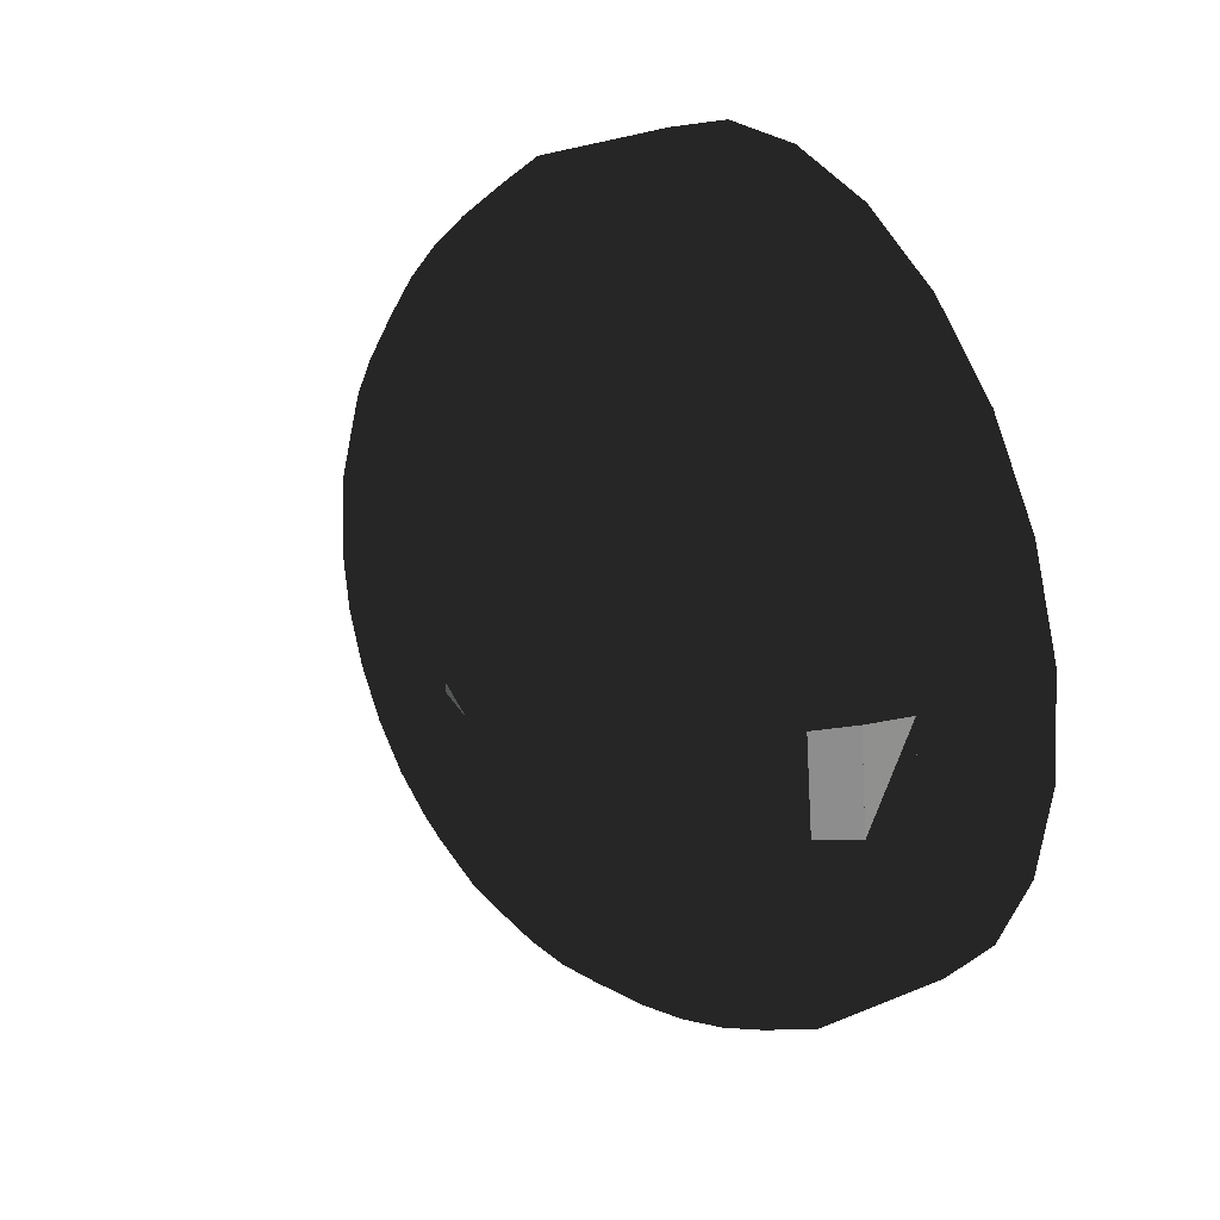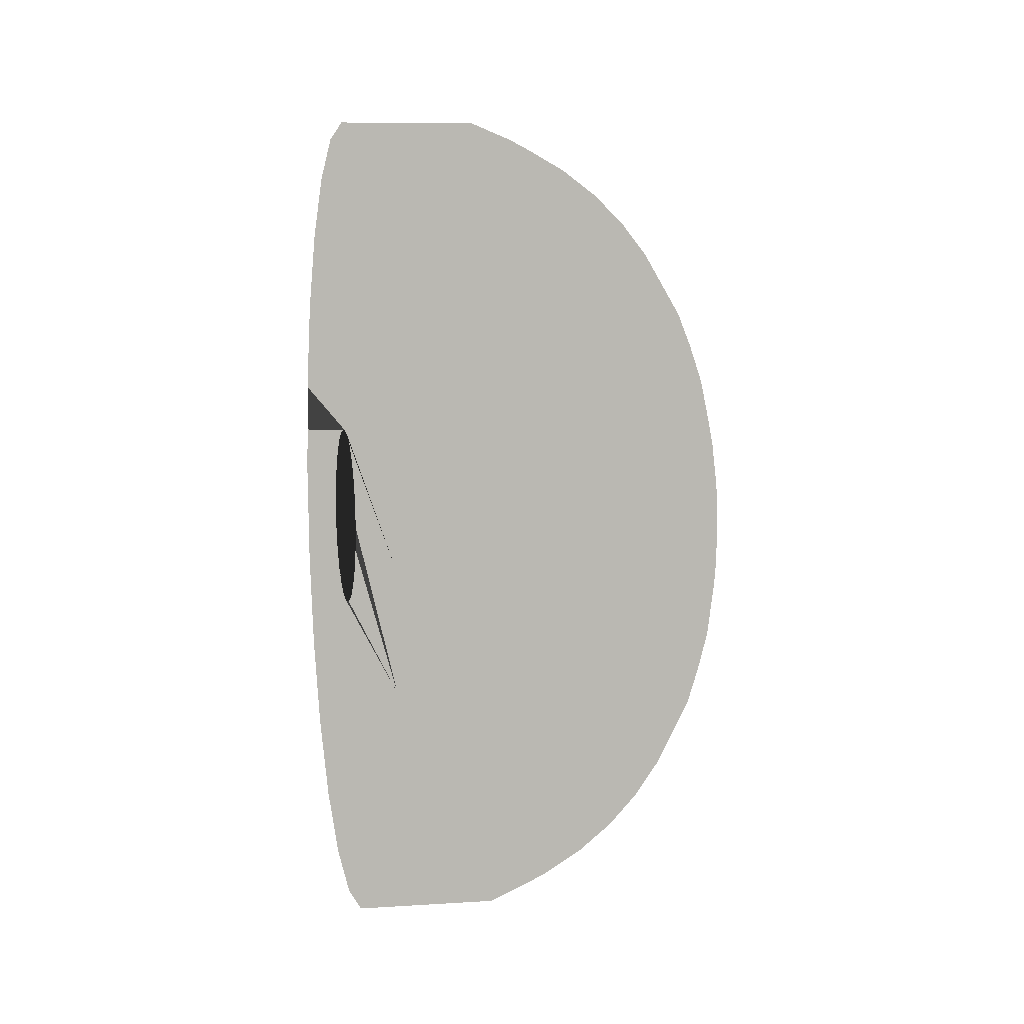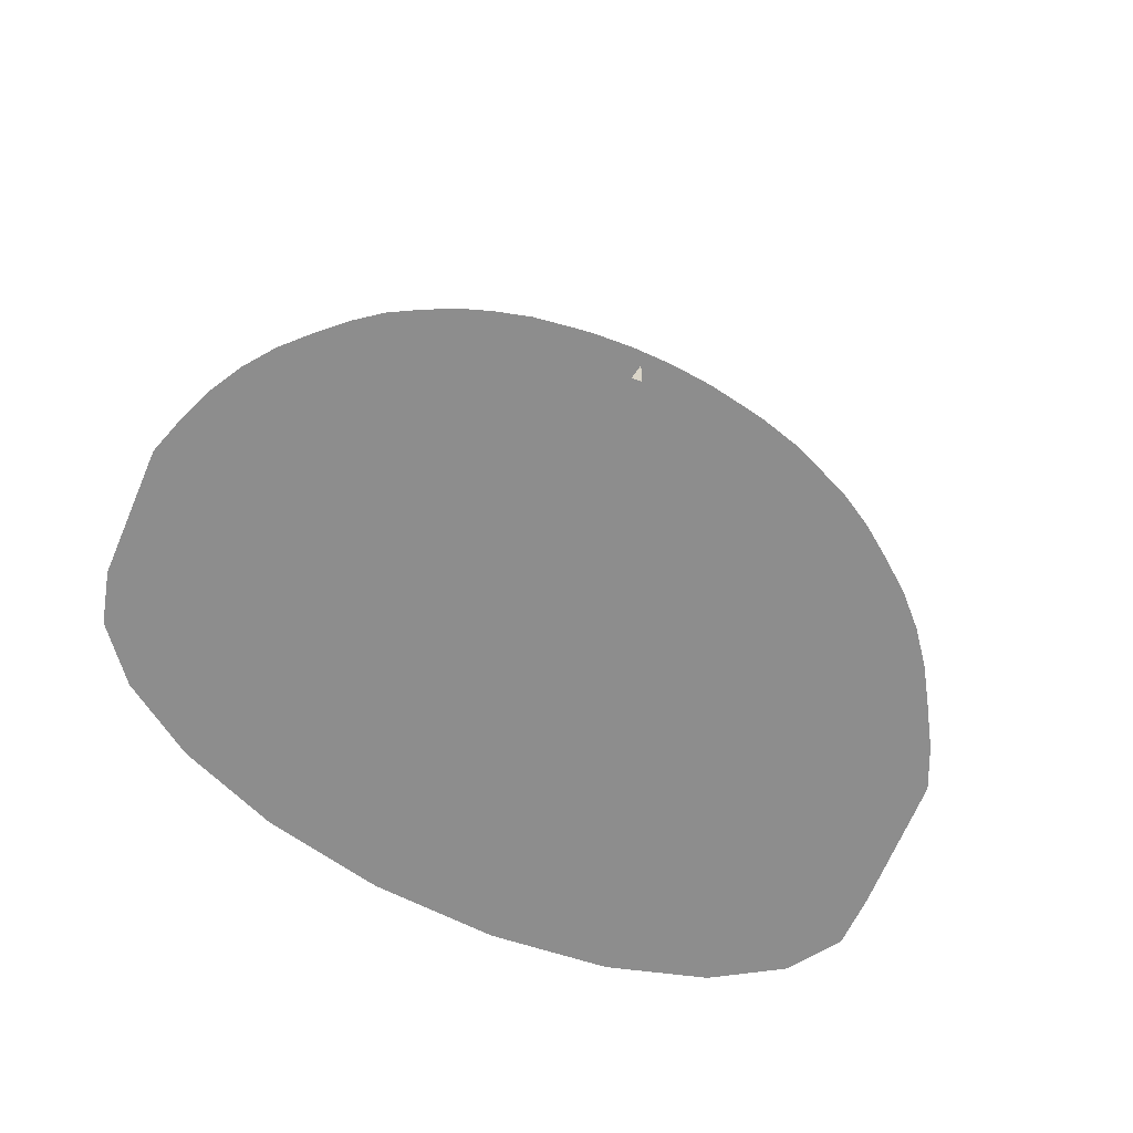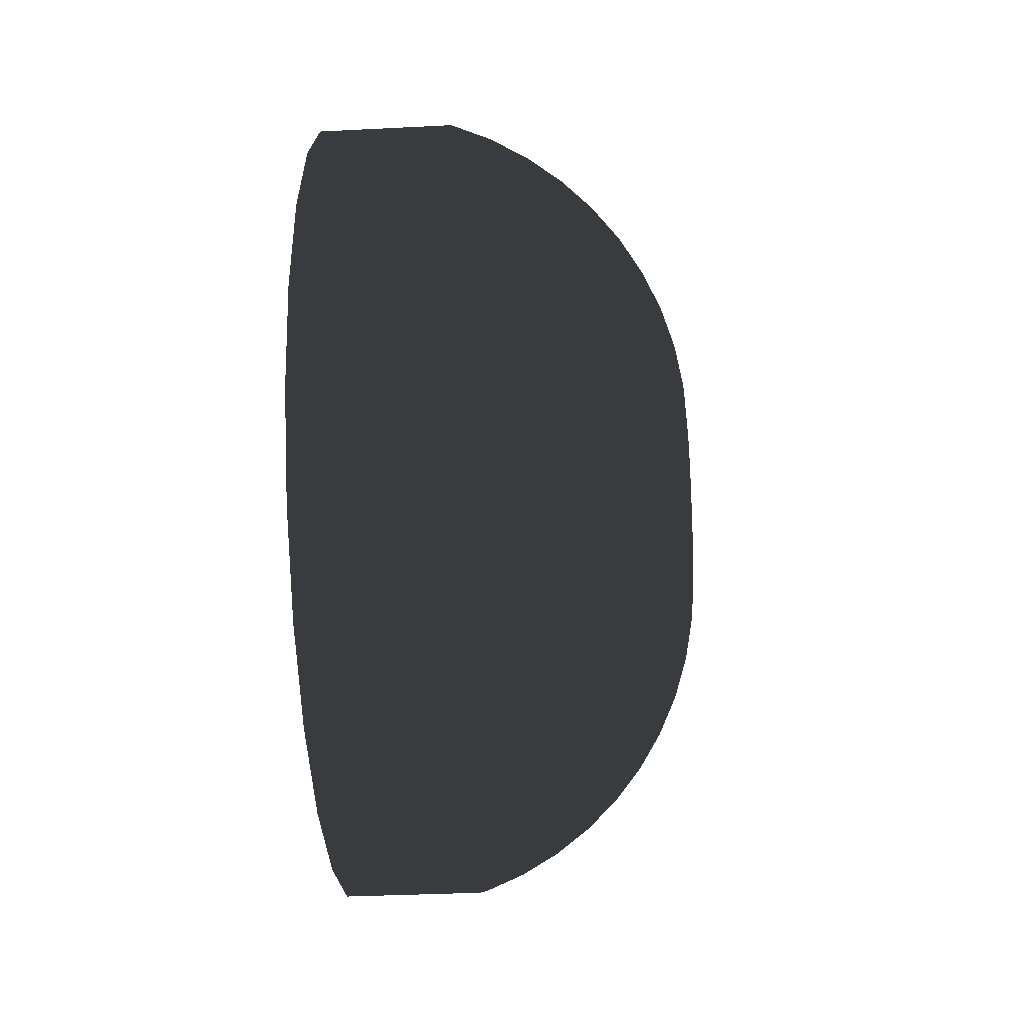
<metadata>
{"format":"obj","ext":"obj","renderer":"f3d","projection":"perspective","resolution":1024,"background":"white","views":[{"elev":31.9,"azim":152.1,"up":"+Z"},{"elev":7.7,"azim":-8.7,"up":"+Z"},{"elev":-64.6,"azim":67.1,"up":"+Y"},{"elev":-1.3,"azim":3.3,"up":"+Y"}]}
</metadata>
<code>
g default
v 2.732 2.5 -0.3153
v 2.735 2.5 -0.3738
v 2.734 2.53 -0.3698
v 2.731 2.515 -0.3134
v 2.732 2.485 -0.3134
v 2.736 2.47 -0.3698
v 2.731 2.529 -0.3076
v 2.733 2.471 -0.3076
v 2.73 2.541 -0.2985
v 2.73 2.55 -0.2866
v 2.733 2.46 -0.2985
v 2.73 2.556 -0.2727
v 2.733 2.45 -0.2866
v 2.729 2.558 -0.2578
v 2.734 2.445 -0.2727
v 2.73 2.556 -0.2429
v 2.734 2.443 -0.2578
v 2.73 2.55 -0.229
v 2.734 2.445 -0.2429
v 2.73 2.541 -0.2171
v 2.733 2.45 -0.229
v 2.731 2.529 -0.2079
v 2.733 2.46 -0.2171
v 2.733 2.471 -0.2079
v 2.731 2.515 -0.2022
v 2.732 2.485 -0.2022
v 2.732 2.5 -0.2002
v 2.734 2.53 -0.1457
v 2.735 2.5 -0.1418
v 2.732 2.5 -0.0833
v 2.73 2.545 -0.0893
v 2.719 2.56 -0.0337
v 2.721 2.5 -0.0258
v 2.7 2.574 0.0202
v 2.703 2.499 0.03
v 2.675 2.587 0.0715
v 2.678 2.498 0.0831
v 2.643 2.598 0.1194
v 2.647 2.497 0.1327
v 2.606 2.608 0.1633
v 2.61 2.496 0.1781
v 2.568 2.494 0.2186
v 2.563 2.617 0.2024
v 2.516 2.625 0.2361
v 2.521 2.493 0.2536
v 2.47 2.491 0.2824
v 2.465 2.63 0.264
v 2.41 2.634 0.2856
v 2.416 2.489 0.3047
v 2.228 2.482 0.3047
v 2.223 2.627 0.2856
v 2.234 2.336 0.2856
v 2.239 2.2 0.2294
v 2.218 2.763 0.2294
v 2.243 2.084 0.14
v 2.405 2.77 0.2294
v 2.46 2.76 0.21
v 2.511 2.748 0.1851
v 2.559 2.732 0.1548
v 2.602 2.714 0.1197
v 2.64 2.692 0.0804
v 2.672 2.669 0.0374
v 2.697 2.643 -0.0086
v 2.716 2.616 -0.0569
v 2.728 2.587 -0.1067
v 2.733 2.558 -0.1573
v 2.732 2.582 -0.1757
v 2.732 2.601 -0.1998
v 2.731 2.612 -0.2278
v 2.731 2.616 -0.2578
v 2.731 2.614 -0.2428
v 2.731 2.612 -0.2878
v 2.732 2.601 -0.3158
v 2.732 2.582 -0.3398
v 2.733 2.558 -0.3583
v 2.73 2.545 -0.4263
v 2.728 2.587 -0.4089
v 2.732 2.5 -0.4322
v 2.733 2.455 -0.4263
v 2.735 2.413 -0.4089
v 2.737 2.442 -0.3583
v 2.738 2.418 -0.3398
v 2.739 2.4 -0.3158
v 2.739 2.388 -0.2878
v 2.74 2.385 -0.2578
v 2.739 2.388 -0.2278
v 2.739 2.4 -0.1998
v 2.738 2.418 -0.1757
v 2.737 2.442 -0.1573
v 2.736 2.47 -0.1457
v 2.733 2.455 -0.0893
v 2.723 2.44 -0.0337
v 2.705 2.425 0.0202
v 2.681 2.41 0.0715
v 2.651 2.396 0.1194
v 2.614 2.383 0.1633
v 2.572 2.371 0.2024
v 2.526 2.36 0.2361
v 2.475 2.351 0.264
v 2.421 2.343 0.2856
v 2.426 2.208 0.2294
v 2.431 2.091 0.14
v 2.214 2.879 0.14
v 2.247 1.995 0.0235
v 2.401 2.886 0.14
v 2.456 2.872 0.1242
v 2.507 2.854 0.1038
v 2.555 2.831 0.0791
v 2.599 2.804 0.0505
v 2.637 2.773 0.0184
v 2.669 2.739 -0.0167
v 2.695 2.703 -0.0543
v 2.715 2.664 -0.0937
v 2.727 2.624 -0.1344
v 2.726 2.651 -0.1705
v 2.725 2.669 -0.2126
v 2.725 2.672 -0.2352
v 2.725 2.675 -0.2578
v 2.725 2.669 -0.3029
v 2.726 2.651 -0.345
v 2.727 2.624 -0.3811
v 2.715 2.664 -0.4218
v 2.716 2.616 -0.4587
v 2.719 2.56 -0.4819
v 2.721 2.5 -0.4898
v 2.723 2.44 -0.4819
v 2.725 2.384 -0.4587
v 2.736 2.377 -0.3811
v 2.727 2.336 -0.4218
v 2.737 2.349 -0.345
v 2.738 2.332 -0.3029
v 2.738 2.326 -0.2578
v 2.738 2.332 -0.2126
v 2.737 2.349 -0.1705
v 2.736 2.377 -0.1344
v 2.735 2.413 -0.1067
v 2.725 2.384 -0.0569
v 2.708 2.355 -0.0086
v 2.684 2.328 0.0374
v 2.654 2.302 0.0804
v 2.618 2.278 0.1197
v 2.577 2.256 0.1548
v 2.53 2.237 0.1851
v 2.48 2.221 0.21
v 2.484 2.109 0.1242
v 2.434 2.002 0.0235
v 2.487 2.023 0.0123
v 2.436 1.946 -0.1122
v 2.489 1.969 -0.118
v 2.49 1.951 -0.2578
v 2.437 1.926 -0.2578
v 2.436 1.946 -0.4034
v 2.489 1.969 -0.3976
v 2.249 1.919 -0.2578
v 2.249 1.939 -0.4034
v 2.233 2.361 -0.2254
v 2.233 2.357 -0.2578
v 2.232 2.393 -0.1694
v 2.232 2.373 -0.1953
v 2.23 2.449 -0.137
v 2.231 2.419 -0.1495
v 2.228 2.482 -0.1328
v 2.249 1.939 -0.1122
v 2.208 3.025 -0.1122
v 2.21 2.968 0.0235
v 2.398 2.975 0.0235
v 2.453 2.958 0.0123
v 2.504 2.935 -0.0021
v 2.553 2.906 -0.0196
v 2.596 2.873 -0.0398
v 2.635 2.835 -0.0625
v 2.667 2.793 -0.0873
v 2.693 2.748 -0.1139
v 2.713 2.701 -0.1418
v 2.712 2.724 -0.1977
v 2.712 2.728 -0.2278
v 2.712 2.732 -0.2578
v 2.712 2.724 -0.3178
v 2.713 2.701 -0.3738
v 2.695 2.703 -0.4613
v 2.693 2.748 -0.4017
v 2.697 2.643 -0.507
v 2.7 2.574 -0.5357
v 2.703 2.499 -0.5455
v 2.705 2.425 -0.5357
v 2.708 2.355 -0.507
v 2.71 2.296 -0.4613
v 2.728 2.299 -0.3738
v 2.712 2.25 -0.4017
v 2.729 2.276 -0.3178
v 2.729 2.268 -0.2578
v 2.729 2.276 -0.1977
v 2.728 2.299 -0.1418
v 2.727 2.336 -0.0937
v 2.71 2.296 -0.0543
v 2.687 2.257 -0.0167
v 2.657 2.221 0.0184
v 2.622 2.188 0.0505
v 2.58 2.158 0.0791
v 2.534 2.131 0.1038
v 2.537 2.05 -0.0021
v 2.539 1.999 -0.1254
v 2.54 1.982 -0.2578
v 2.539 1.999 -0.3901
v 2.537 2.05 -0.5135
v 2.487 2.023 -0.5279
v 2.434 2.002 -0.539
v 2.247 1.995 -0.539
v 2.208 3.025 -0.4034
v 2.228 2.482 -0.3828
v 2.226 2.544 -0.366
v 2.227 2.514 -0.3785
v 2.225 2.57 -0.3462
v 2.224 2.59 -0.3203
v 2.208 3.044 -0.2578
v 2.224 2.602 -0.2901
v 2.224 2.607 -0.2578
v 2.224 2.602 -0.2254
v 2.224 2.59 -0.1953
v 2.208 3.034 -0.185
v 2.225 2.57 -0.1694
v 2.226 2.544 -0.1495
v 2.227 2.514 -0.137
v 2.396 3.031 -0.1122
v 2.395 3.041 -0.185
v 2.45 3.012 -0.118
v 2.502 2.986 -0.1254
v 2.551 2.954 -0.1345
v 2.595 2.917 -0.145
v 2.633 2.874 -0.1567
v 2.666 2.827 -0.1696
v 2.692 2.777 -0.1833
v 2.692 2.782 -0.2205
v 2.692 2.787 -0.2578
v 2.692 2.777 -0.3323
v 2.666 2.827 -0.346
v 2.667 2.793 -0.4282
v 2.669 2.739 -0.4988
v 2.672 2.669 -0.553
v 2.675 2.587 -0.587
v 2.678 2.498 -0.5987
v 2.681 2.41 -0.587
v 2.684 2.328 -0.553
v 2.687 2.257 -0.4988
v 2.689 2.203 -0.4282
v 2.713 2.221 -0.3323
v 2.69 2.169 -0.346
v 2.713 2.212 -0.2578
v 2.713 2.221 -0.1833
v 2.712 2.25 -0.1139
v 2.689 2.203 -0.0873
v 2.66 2.159 -0.0625
v 2.624 2.119 -0.0398
v 2.583 2.082 -0.0196
v 2.585 2.034 -0.1345
v 2.586 2.018 -0.2578
v 2.585 2.034 -0.3811
v 2.583 2.082 -0.496
v 2.58 2.158 -0.5947
v 2.534 2.131 -0.6194
v 2.484 2.109 -0.6398
v 2.431 2.091 -0.6555
v 2.243 2.084 -0.6555
v 2.21 2.968 -0.539
v 2.396 3.031 -0.4034
v 2.398 2.975 -0.539
v 2.45 3.012 -0.3976
v 2.453 2.958 -0.5279
v 2.502 2.986 -0.3901
v 2.504 2.935 -0.5135
v 2.551 2.954 -0.3811
v 2.553 2.906 -0.496
v 2.595 2.917 -0.3706
v 2.596 2.873 -0.4757
v 2.633 2.874 -0.3589
v 2.635 2.835 -0.453
v 2.594 2.931 -0.2578
v 2.633 2.887 -0.2578
v 2.594 2.924 -0.2014
v 2.633 2.881 -0.2072
v 2.55 2.97 -0.2578
v 2.502 3.003 -0.2578
v 2.45 3.03 -0.2578
v 2.395 3.051 -0.2578
v 2.45 3.021 -0.1879
v 2.502 2.995 -0.1916
v 2.666 2.833 -0.2137
v 2.666 2.839 -0.2578
v 2.637 2.773 -0.5339
v 2.64 2.692 -0.596
v 2.643 2.598 -0.635
v 2.647 2.497 -0.6483
v 2.651 2.396 -0.635
v 2.654 2.302 -0.596
v 2.657 2.221 -0.5339
v 2.66 2.159 -0.453
v 2.661 2.12 -0.3589
v 2.691 2.158 -0.2578
v 2.662 2.107 -0.2578
v 2.69 2.169 -0.1696
v 2.661 2.12 -0.1567
v 2.626 2.075 -0.145
v 2.626 2.06 -0.2578
v 2.626 2.075 -0.3706
v 2.624 2.119 -0.4757
v 2.622 2.188 -0.566
v 2.577 2.256 -0.6704
v 2.618 2.278 -0.6353
v 2.53 2.237 -0.7006
v 2.48 2.221 -0.7256
v 2.426 2.208 -0.7449
v 2.239 2.2 -0.7449
v 2.214 2.879 -0.6555
v 2.401 2.886 -0.6555
v 2.456 2.872 -0.6398
v 2.507 2.854 -0.6194
v 2.555 2.831 -0.5947
v 2.599 2.804 -0.566
v 2.602 2.714 -0.6353
v 2.606 2.608 -0.6789
v 2.61 2.496 -0.6937
v 2.614 2.383 -0.6789
v 2.572 2.371 -0.718
v 2.526 2.36 -0.7517
v 2.475 2.351 -0.7796
v 2.421 2.343 -0.8011
v 2.234 2.336 -0.8011
v 2.218 2.763 -0.7449
v 2.405 2.77 -0.7449
v 2.46 2.76 -0.7256
v 2.511 2.748 -0.7006
v 2.559 2.732 -0.6704
v 2.563 2.617 -0.718
v 2.568 2.494 -0.7342
v 2.521 2.493 -0.7691
v 2.47 2.491 -0.798
v 2.416 2.489 -0.8203
v 2.228 2.482 -0.8203
v 2.223 2.627 -0.8011
v 2.41 2.634 -0.8011
v 2.465 2.63 -0.7796
v 2.516 2.625 -0.7517
v 2.233 2.361 -0.2901
v 2.232 2.373 -0.3203
v 2.232 2.393 -0.3462
v 2.231 2.419 -0.366
v 2.23 2.449 -0.3785
g palanca:Mesh01
f 1 2 3 4
f 1 5 6 2
f 7 5 1 4
f 8 5 7 9
f 10 11 8 9
f 12 13 11 10
f 14 15 13 12
f 16 17 15 14
f 18 19 17 16
f 20 21 19 18
f 22 23 21 20
f 24 23 22 25
f 26 24 25 27
f 27 25 28 29
f 30 29 28 31
f 30 31 32 33
f 34 35 33 32
f 35 34 36 37
f 37 36 38 39
f 40 41 39 38
f 42 41 40 43
f 42 43 44 45
f 46 45 44 47
f 46 47 48 49
f 50 49 48 51
f 52 50 51 53
f 51 54 55 53
f 54 51 48 56
f 47 57 56 48
f 44 58 57 47
f 58 44 43 59
f 60 59 43 40
f 38 61 60 40
f 61 38 36 62
f 63 62 36 34
f 63 34 32 64
f 65 64 32 31
f 65 31 28 66
f 22 66 28 25
f 20 67 66 22
f 18 68 67 20
f 16 69 68 18
f 69 16 70 71
f 70 16 14
f 72 70 14 12
f 10 73 72 12
f 74 73 10 9
f 75 74 9 7
f 75 7 4 3
f 75 3 76 77
f 2 78 76 3
f 79 78 2 6
f 80 79 6 81
f 8 81 6 5
f 11 82 81 8
f 13 83 82 11
f 15 84 83 13
f 85 84 15 17
f 19 86 85 17
f 87 86 19 21
f 88 87 21 23
f 88 23 24 89
f 89 24 26 90
f 90 26 27 29
f 30 91 90 29
f 33 92 91 30
f 35 93 92 33
f 37 94 93 35
f 95 94 37 39
f 41 96 95 39
f 96 41 42 97
f 98 97 42 45
f 99 98 45 46
f 100 99 46 49
f 100 49 50 52
f 53 101 100 52
f 55 102 101 53
f 103 104 55 54
f 56 105 103 54
f 105 56 57 106
f 107 106 57 58
f 107 58 59 108
f 60 109 108 59
f 110 109 60 61
f 62 111 110 61
f 63 112 111 62
f 64 113 112 63
f 114 113 64 65
f 66 67 114 65
f 68 115 114 67
f 68 69 116 115
f 117 116 69 71
f 70 118 117 71
f 72 119 118 70
f 120 119 72 73
f 121 120 73 74
f 74 75 77 121
f 122 121 77 123
f 124 123 77 76
f 125 124 76 78
f 125 78 79 126
f 80 127 126 79
f 128 129 127 80
f 82 128 80 81
f 130 128 82 83
f 84 131 130 83
f 85 132 131 84
f 86 133 132 85
f 134 133 86 87
f 88 135 134 87
f 136 135 88 89
f 89 90 91 136
f 137 136 91 92
f 138 137 92 93
f 139 138 93 94
f 140 139 94 95
f 96 141 140 95
f 97 142 141 96
f 143 142 97 98
f 98 99 144 143
f 101 144 99 100
f 102 145 144 101
f 145 102 146 147
f 147 146 148 149
f 150 149 148 151
f 152 153 150 151
f 151 154 155 152
f 156 157 155 154
f 154 158 159 156
f 160 161 158 154
f 162 160 154 163
f 164 162 163 165
f 103 165 163 104
f 102 55 104 146
f 148 146 104 163
f 148 163 154 151
f 103 105 166 165
f 167 166 105 106
f 167 106 107 168
f 169 168 107 108
f 170 169 108 109
f 110 171 170 109
f 171 110 111 172
f 172 111 112 173
f 174 173 112 113
f 113 114 115 174
f 116 175 174 115
f 117 176 175 116
f 176 117 118 177
f 177 118 119 178
f 120 179 178 119
f 122 179 120 121
f 179 122 180 181
f 123 182 180 122
f 183 182 123 124
f 125 184 183 124
f 125 126 185 184
f 185 126 127 186
f 186 127 129 187
f 187 129 188 189
f 128 130 188 129
f 131 190 188 130
f 132 191 190 131
f 192 191 132 133
f 134 193 192 133
f 193 134 135 194
f 194 135 136 137
f 137 138 195 194
f 195 138 139 196
f 140 197 196 139
f 198 197 140 141
f 199 198 141 142
f 199 142 143 200
f 143 144 145 200
f 147 201 200 145
f 149 202 201 147
f 150 203 202 149
f 153 204 203 150
f 205 204 153 206
f 207 206 153 152
f 207 152 155 208
f 209 208 155 210
f 211 209 210 212
f 211 213 214 209
f 215 209 214 216
f 216 217 218 215
f 218 219 220 215
f 221 222 220 219
f 223 162 220 222
f 220 162 164
f 224 225 220 164
f 166 224 164 165
f 166 167 226 224
f 168 227 226 167
f 169 228 227 168
f 170 229 228 169
f 230 229 170 171
f 230 171 172 231
f 173 232 231 172
f 175 232 173 174
f 176 233 232 175
f 176 177 234 233
f 235 234 177 178
f 235 178 179 181
f 236 235 181 237
f 238 237 181 180
f 239 238 180 182
f 183 240 239 182
f 184 241 240 183
f 184 185 242 241
f 186 243 242 185
f 187 244 243 186
f 244 187 189 245
f 245 189 246 247
f 190 246 189 188
f 191 248 246 190
f 249 248 191 192
f 249 192 193 250
f 194 195 250 193
f 195 196 251 250
f 251 196 197 252
f 198 253 252 197
f 199 254 253 198
f 201 254 199 200
f 254 201 202 255
f 256 255 202 203
f 203 204 257 256
f 205 258 257 204
f 259 258 205 260
f 206 261 260 205
f 261 206 207 262
f 263 262 207 208
f 264 263 208 209
f 265 266 264 209
f 267 268 266 265
f 268 267 269 270
f 271 272 270 269
f 272 271 273 274
f 275 276 274 273
f 275 273 277 278
f 279 280 278 277
f 229 230 280 279
f 277 228 229 279
f 277 281 228
f 277 273 271 281
f 269 282 281 271
f 283 282 269 267
f 284 283 267 265
f 215 284 265 209
f 225 284 215 220
f 224 283 284 225
f 283 224 226
f 283 226 285
f 226 282 283
f 283 285 226
f 282 226 227
f 282 227 286
f 281 282 286 227
f 281 227 228
f 287 280 230 231
f 287 231 232 233
f 233 234 288 287
f 234 235 236 288
f 278 288 236 275
f 237 276 275 236
f 289 276 237 238
f 239 290 289 238
f 291 290 239 240
f 292 291 240 241
f 292 241 242 293
f 243 294 293 242
f 295 294 243 244
f 245 296 295 244
f 296 245 247 297
f 297 247 298 299
f 247 246 248 298
f 298 248 249 300
f 300 249 250 251
f 252 301 300 251
f 253 302 301 252
f 255 302 253 254
f 303 302 255 256
f 257 304 303 256
f 258 305 304 257
f 259 306 305 258
f 306 259 307 308
f 307 259 260 309
f 260 261 310 309
f 310 261 262 311
f 312 311 262 263
f 312 263 264 313
f 314 313 264 266
f 266 268 315 314
f 268 270 316 315
f 272 317 316 270
f 274 318 317 272
f 274 276 289 318
f 319 318 289 290
f 291 320 319 290
f 321 320 291 292
f 322 321 292 293
f 322 293 294 308
f 295 306 308 294
f 295 296 305 306
f 297 304 305 296
f 299 303 304 297
f 301 302 303 299
f 299 298 300 301
f 307 323 322 308
f 323 307 309 324
f 310 325 324 309
f 325 310 311 326
f 312 327 326 311
f 328 327 312 313
f 314 329 328 313
f 315 330 329 314
f 330 315 316 331
f 331 316 317 332
f 332 317 318 319
f 332 319 320 333
f 320 321 334 333
f 322 323 334 321
f 335 334 323 324
f 336 335 324 325
f 337 336 325 326
f 327 338 337 326
f 339 338 327 328
f 339 328 329 340
f 330 341 340 329
f 331 342 341 330
f 333 342 331 332
f 333 334 335 342
f 341 342 335 336
f 337 340 341 336
f 339 340 337 338
f 278 280 287 288
f 155 343 344 345
f 155 157 343
f 345 346 347 155
f 155 347 210

</code>
